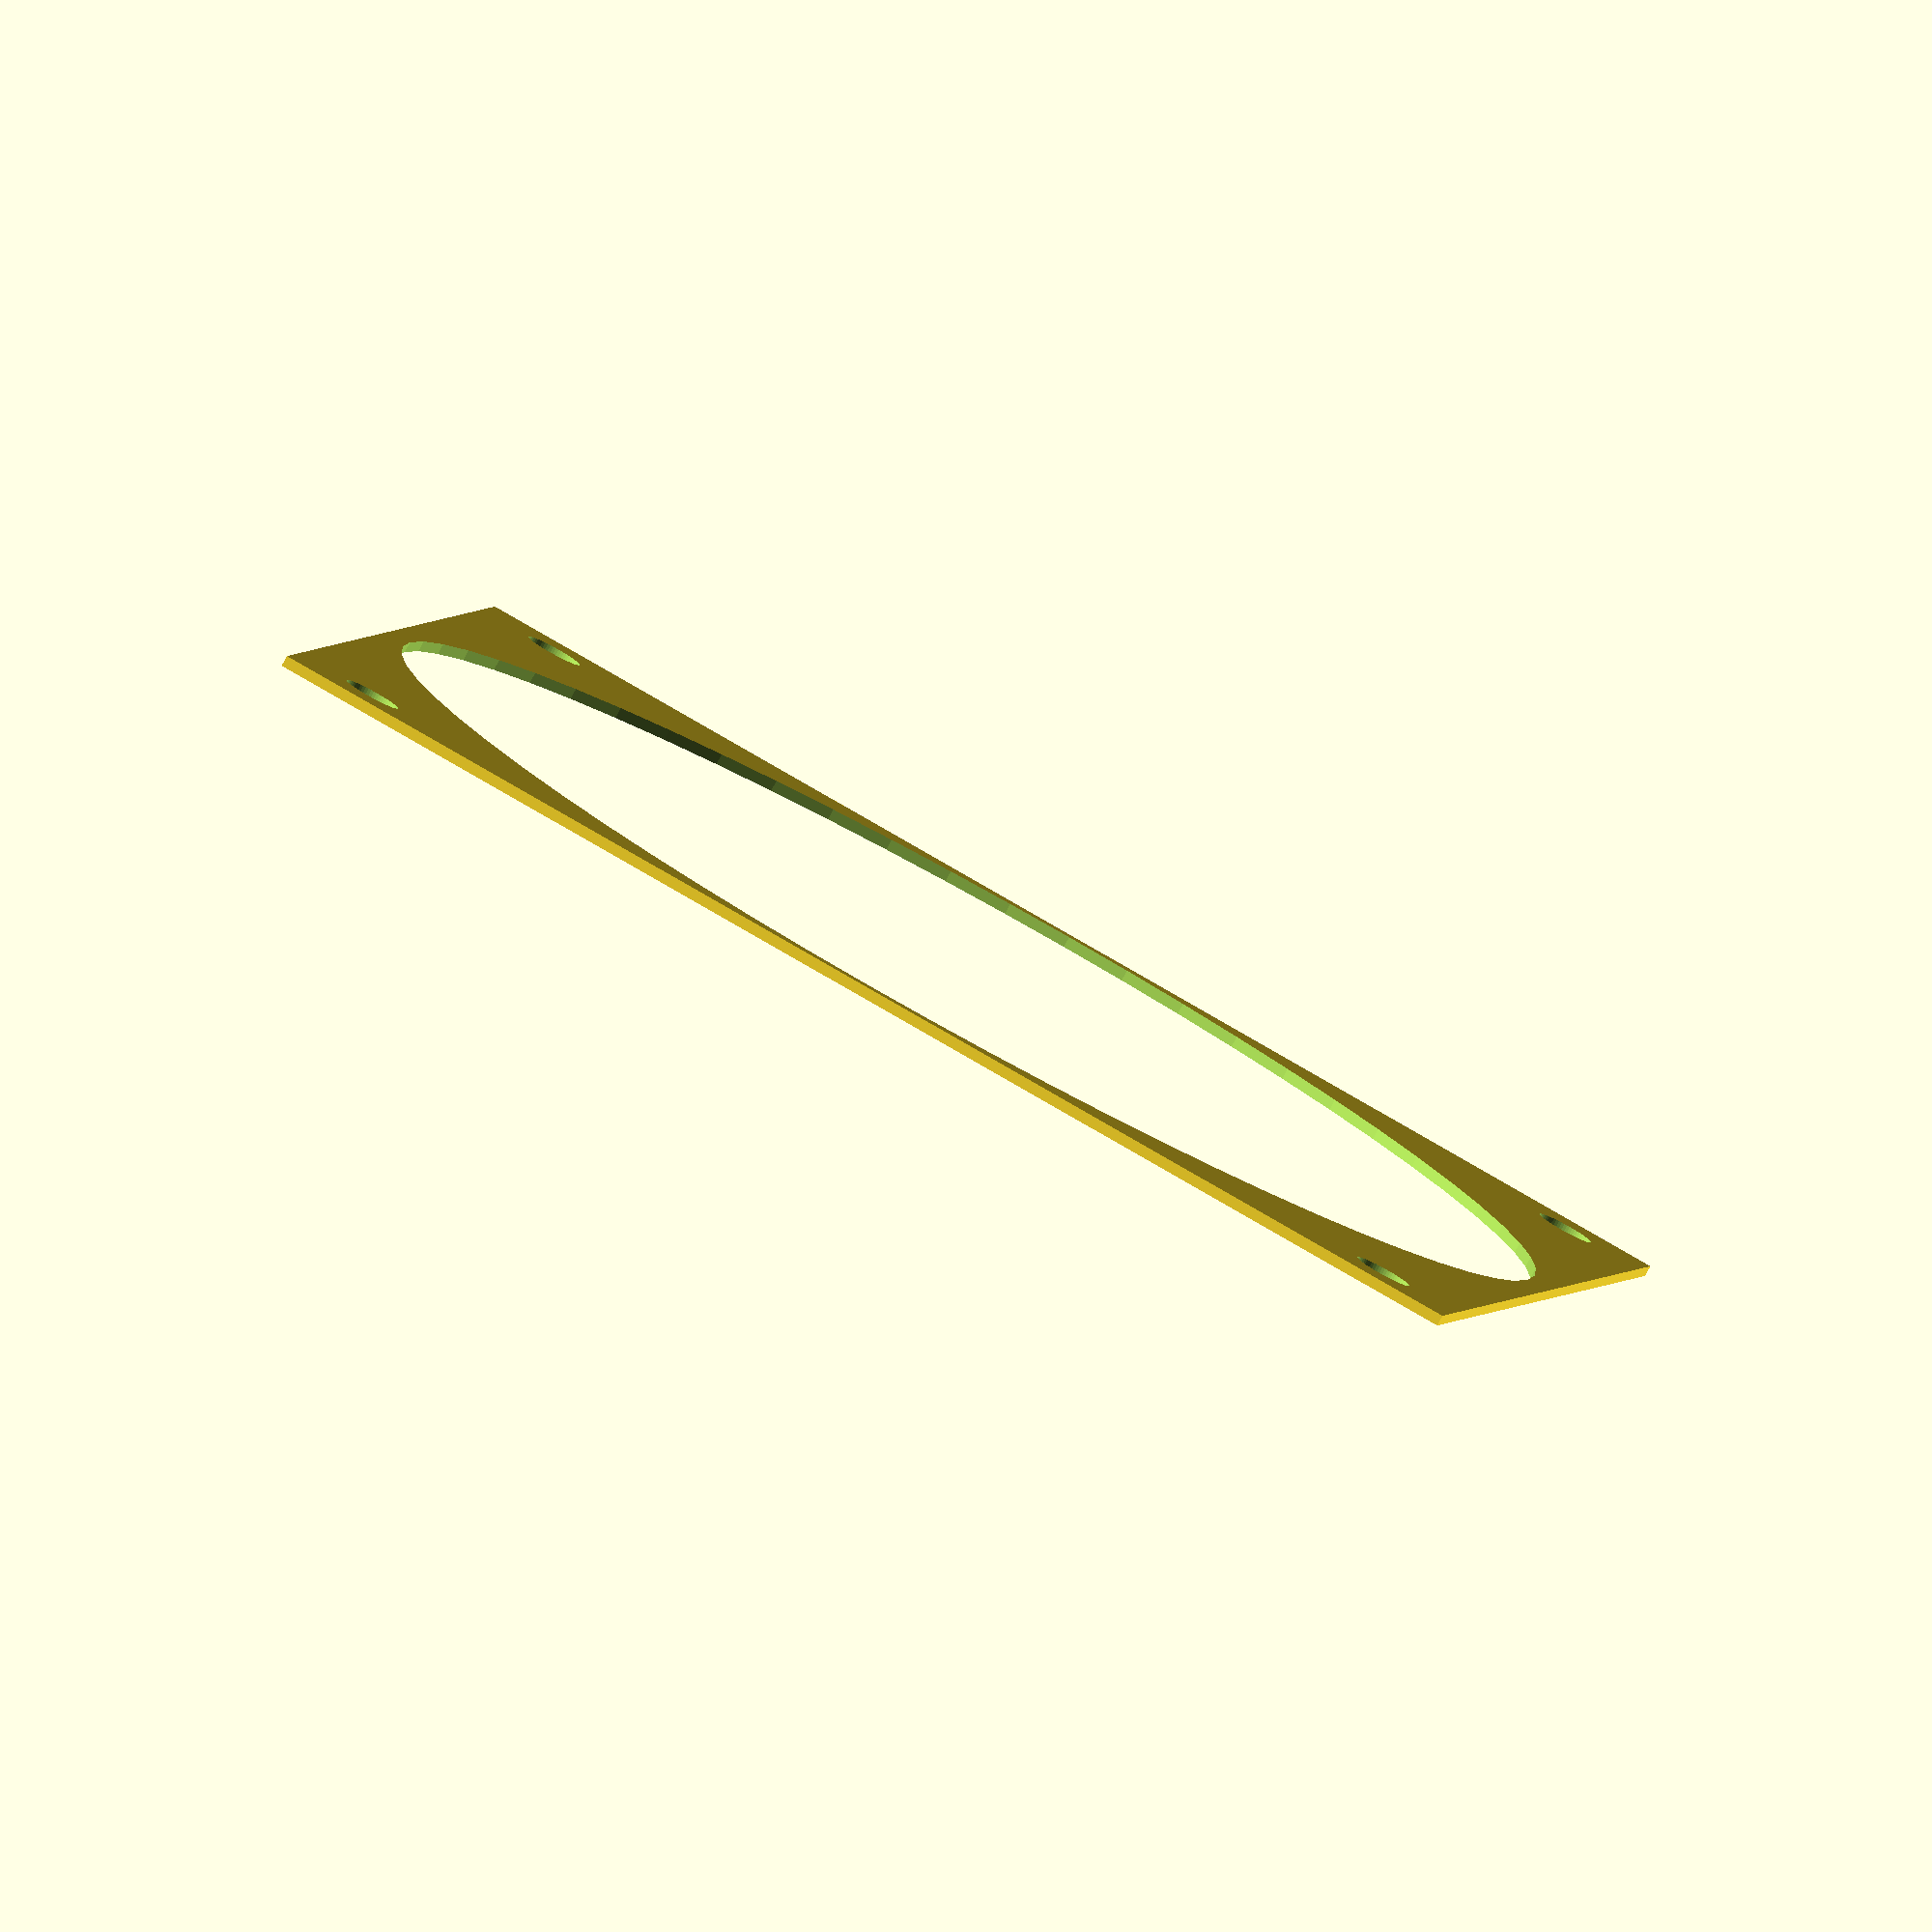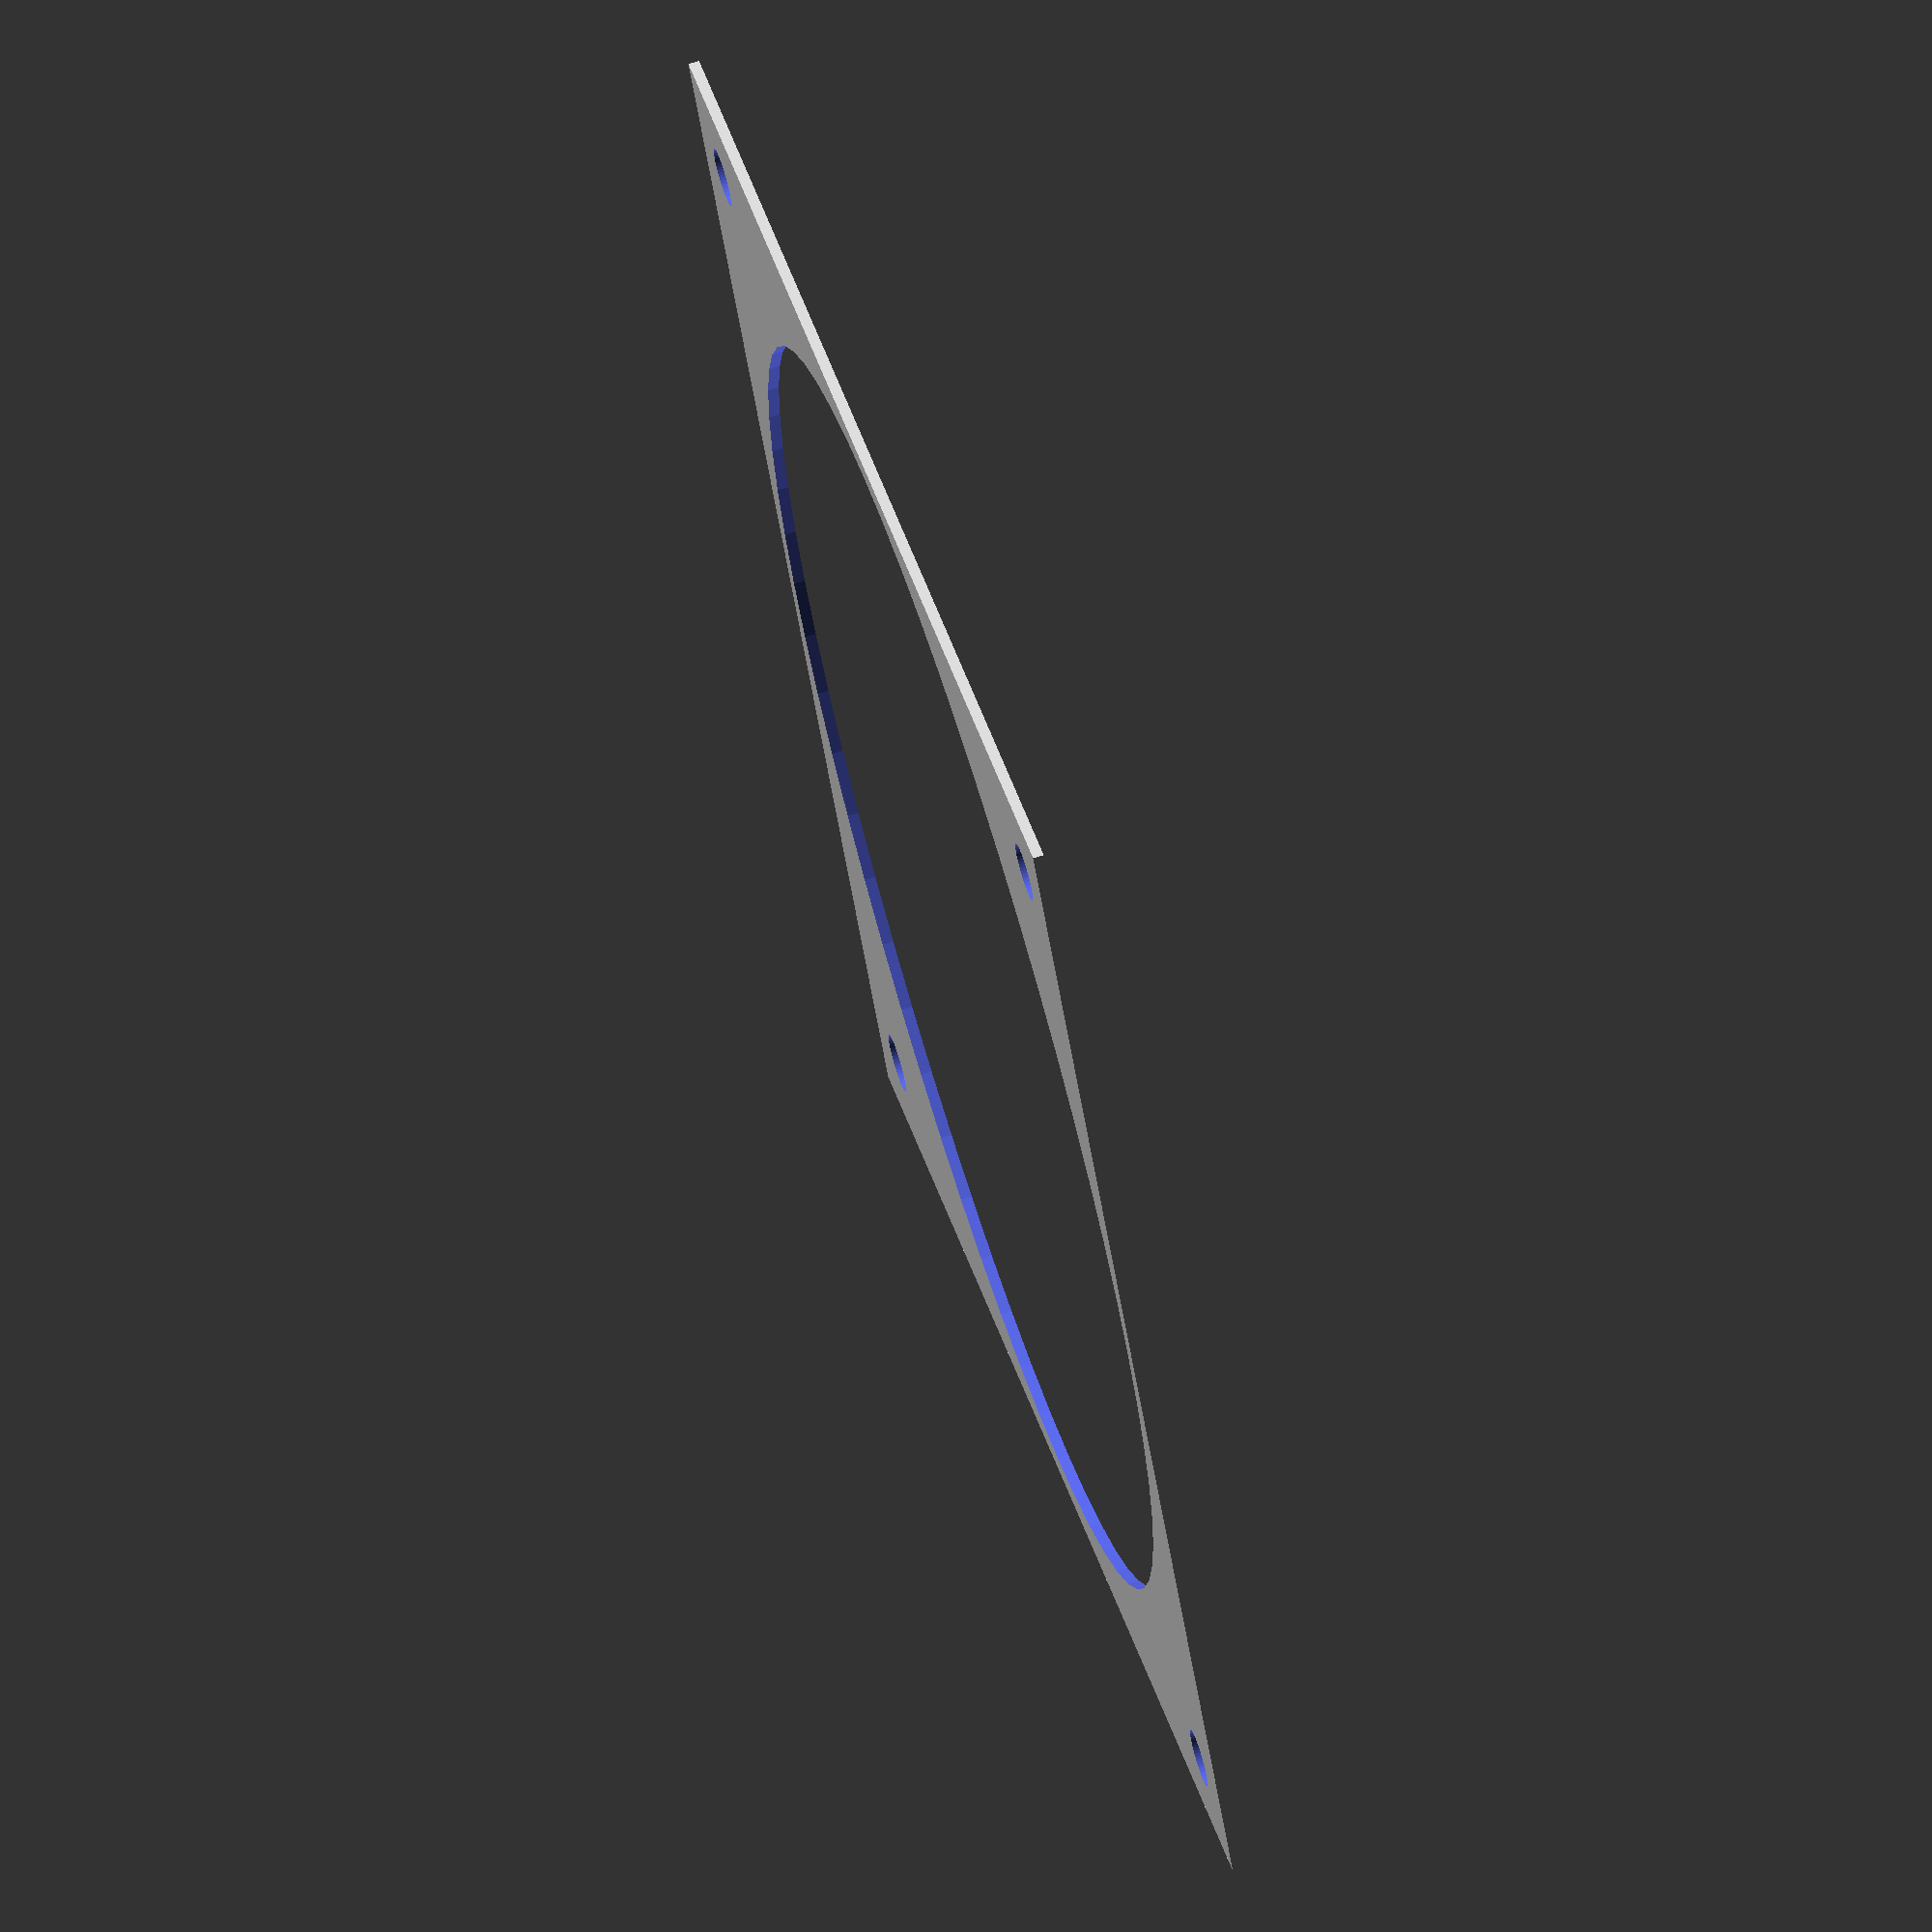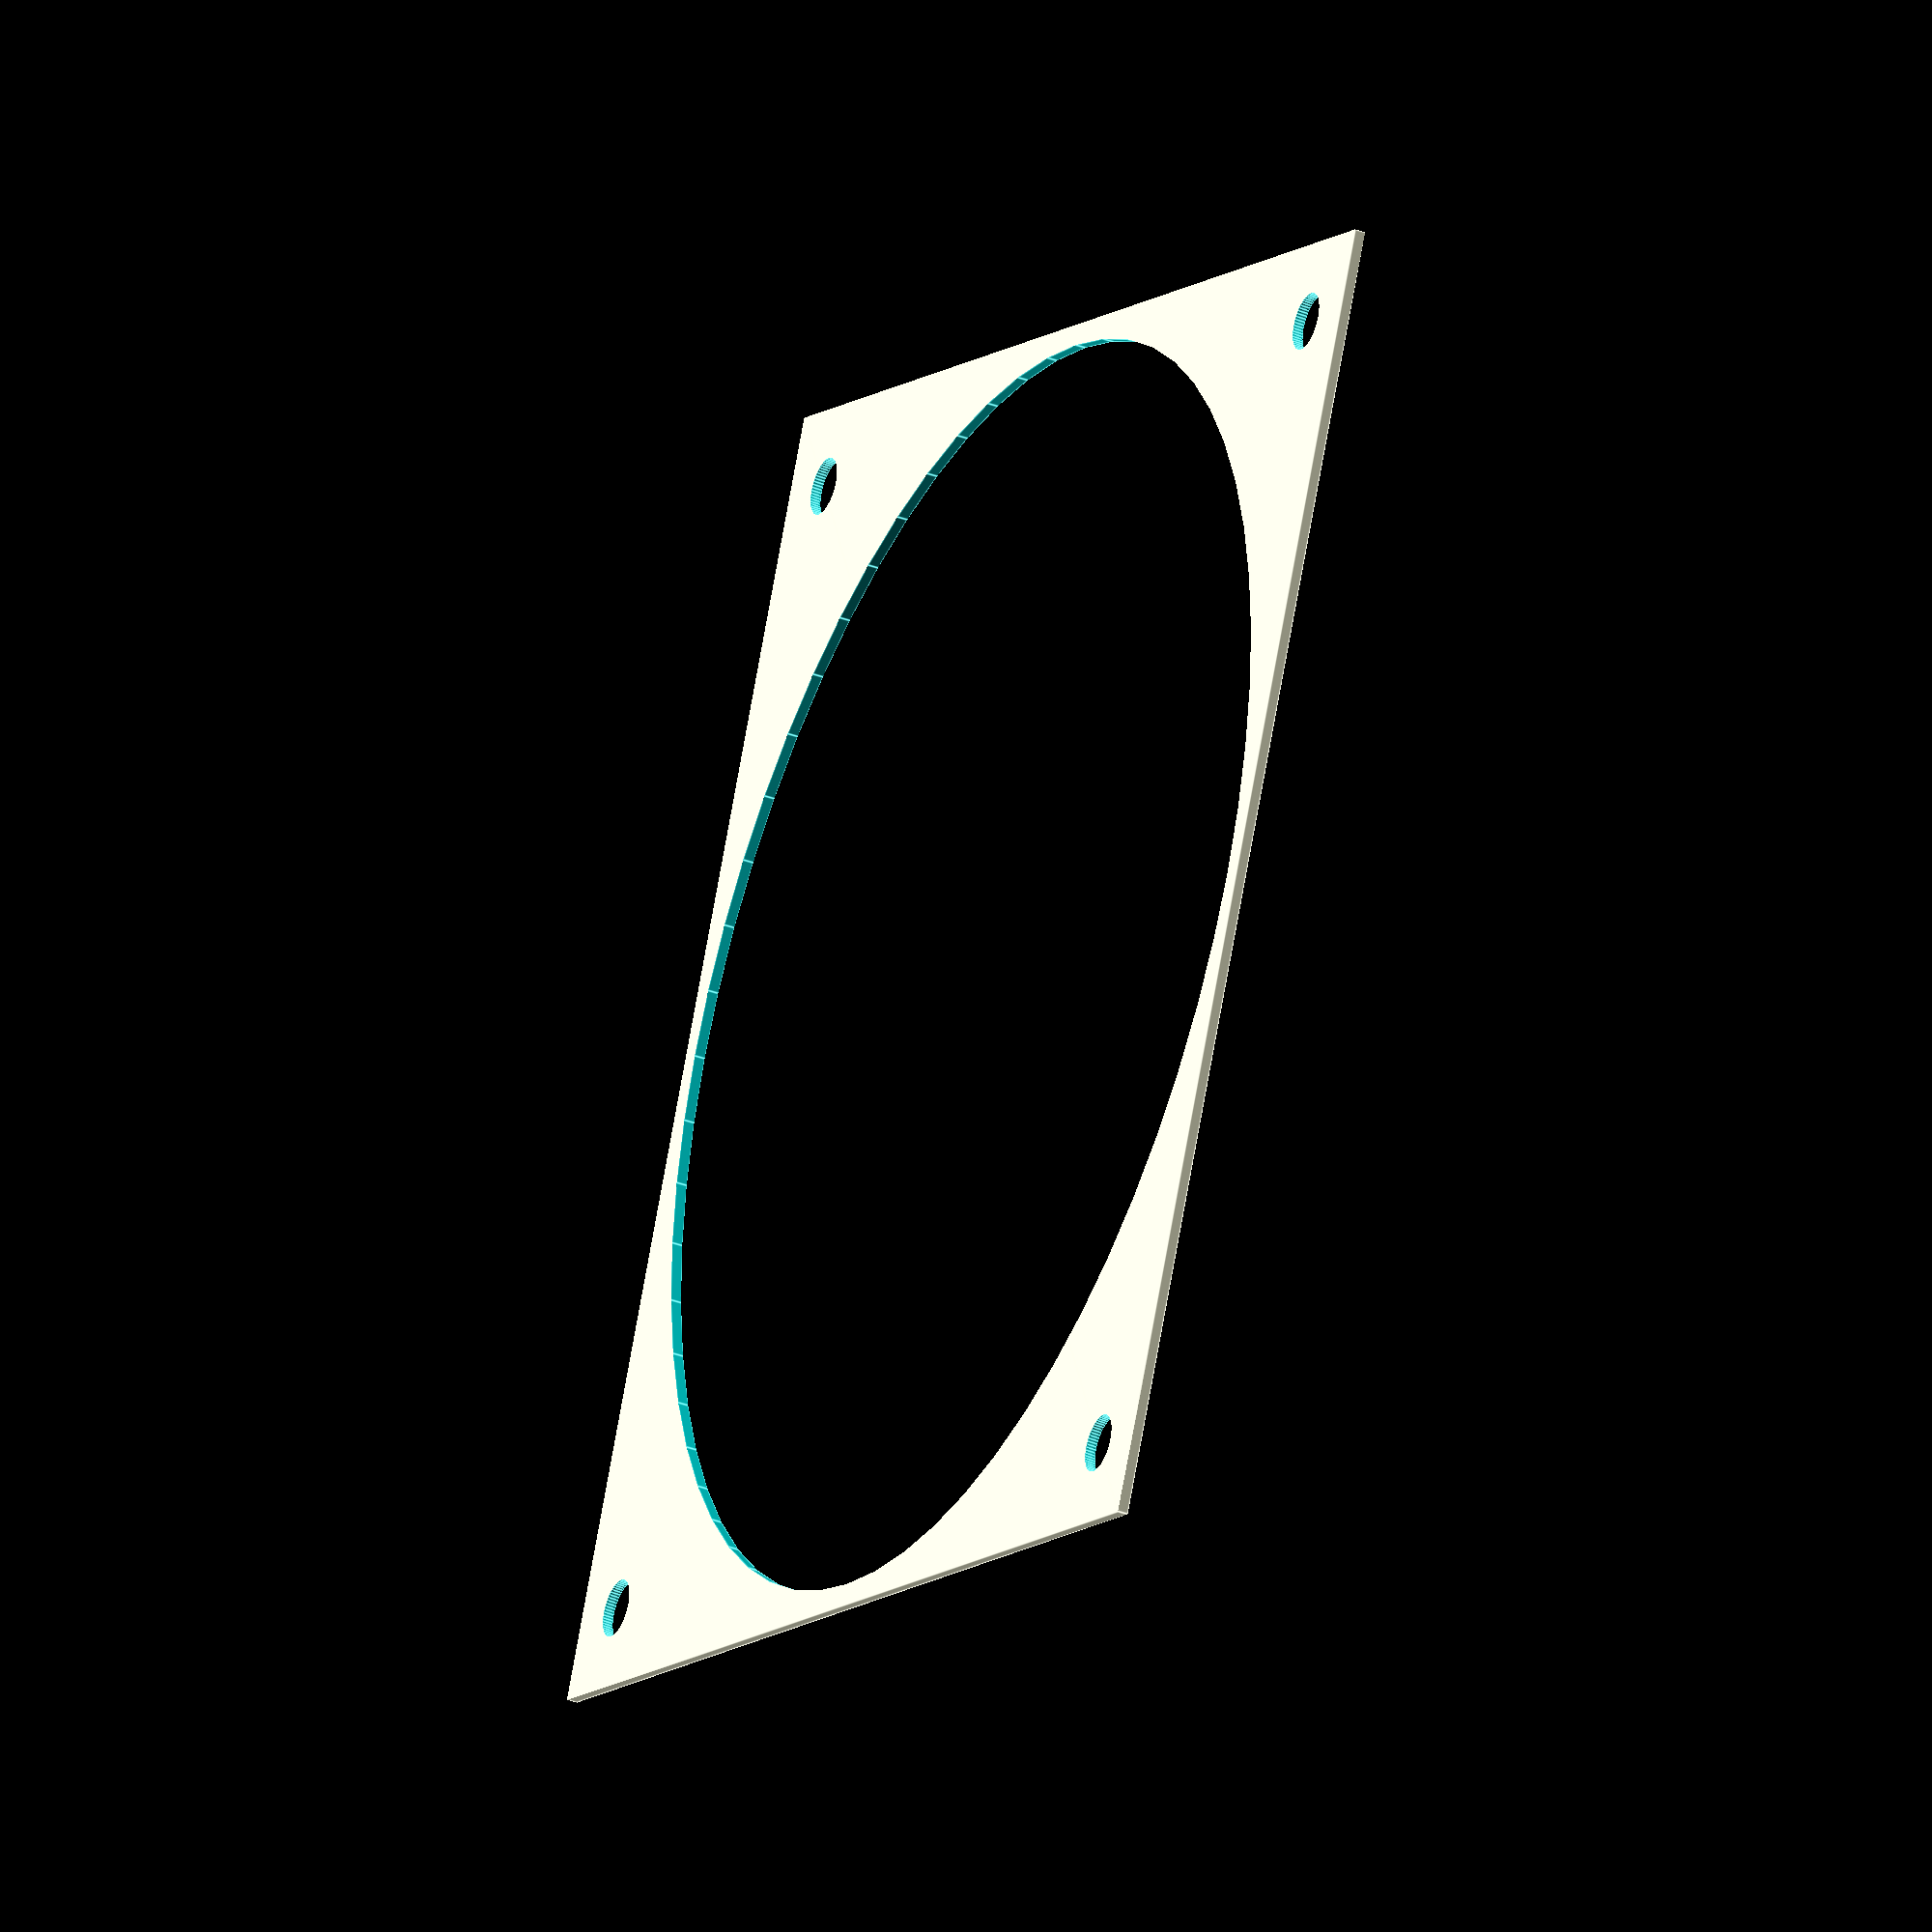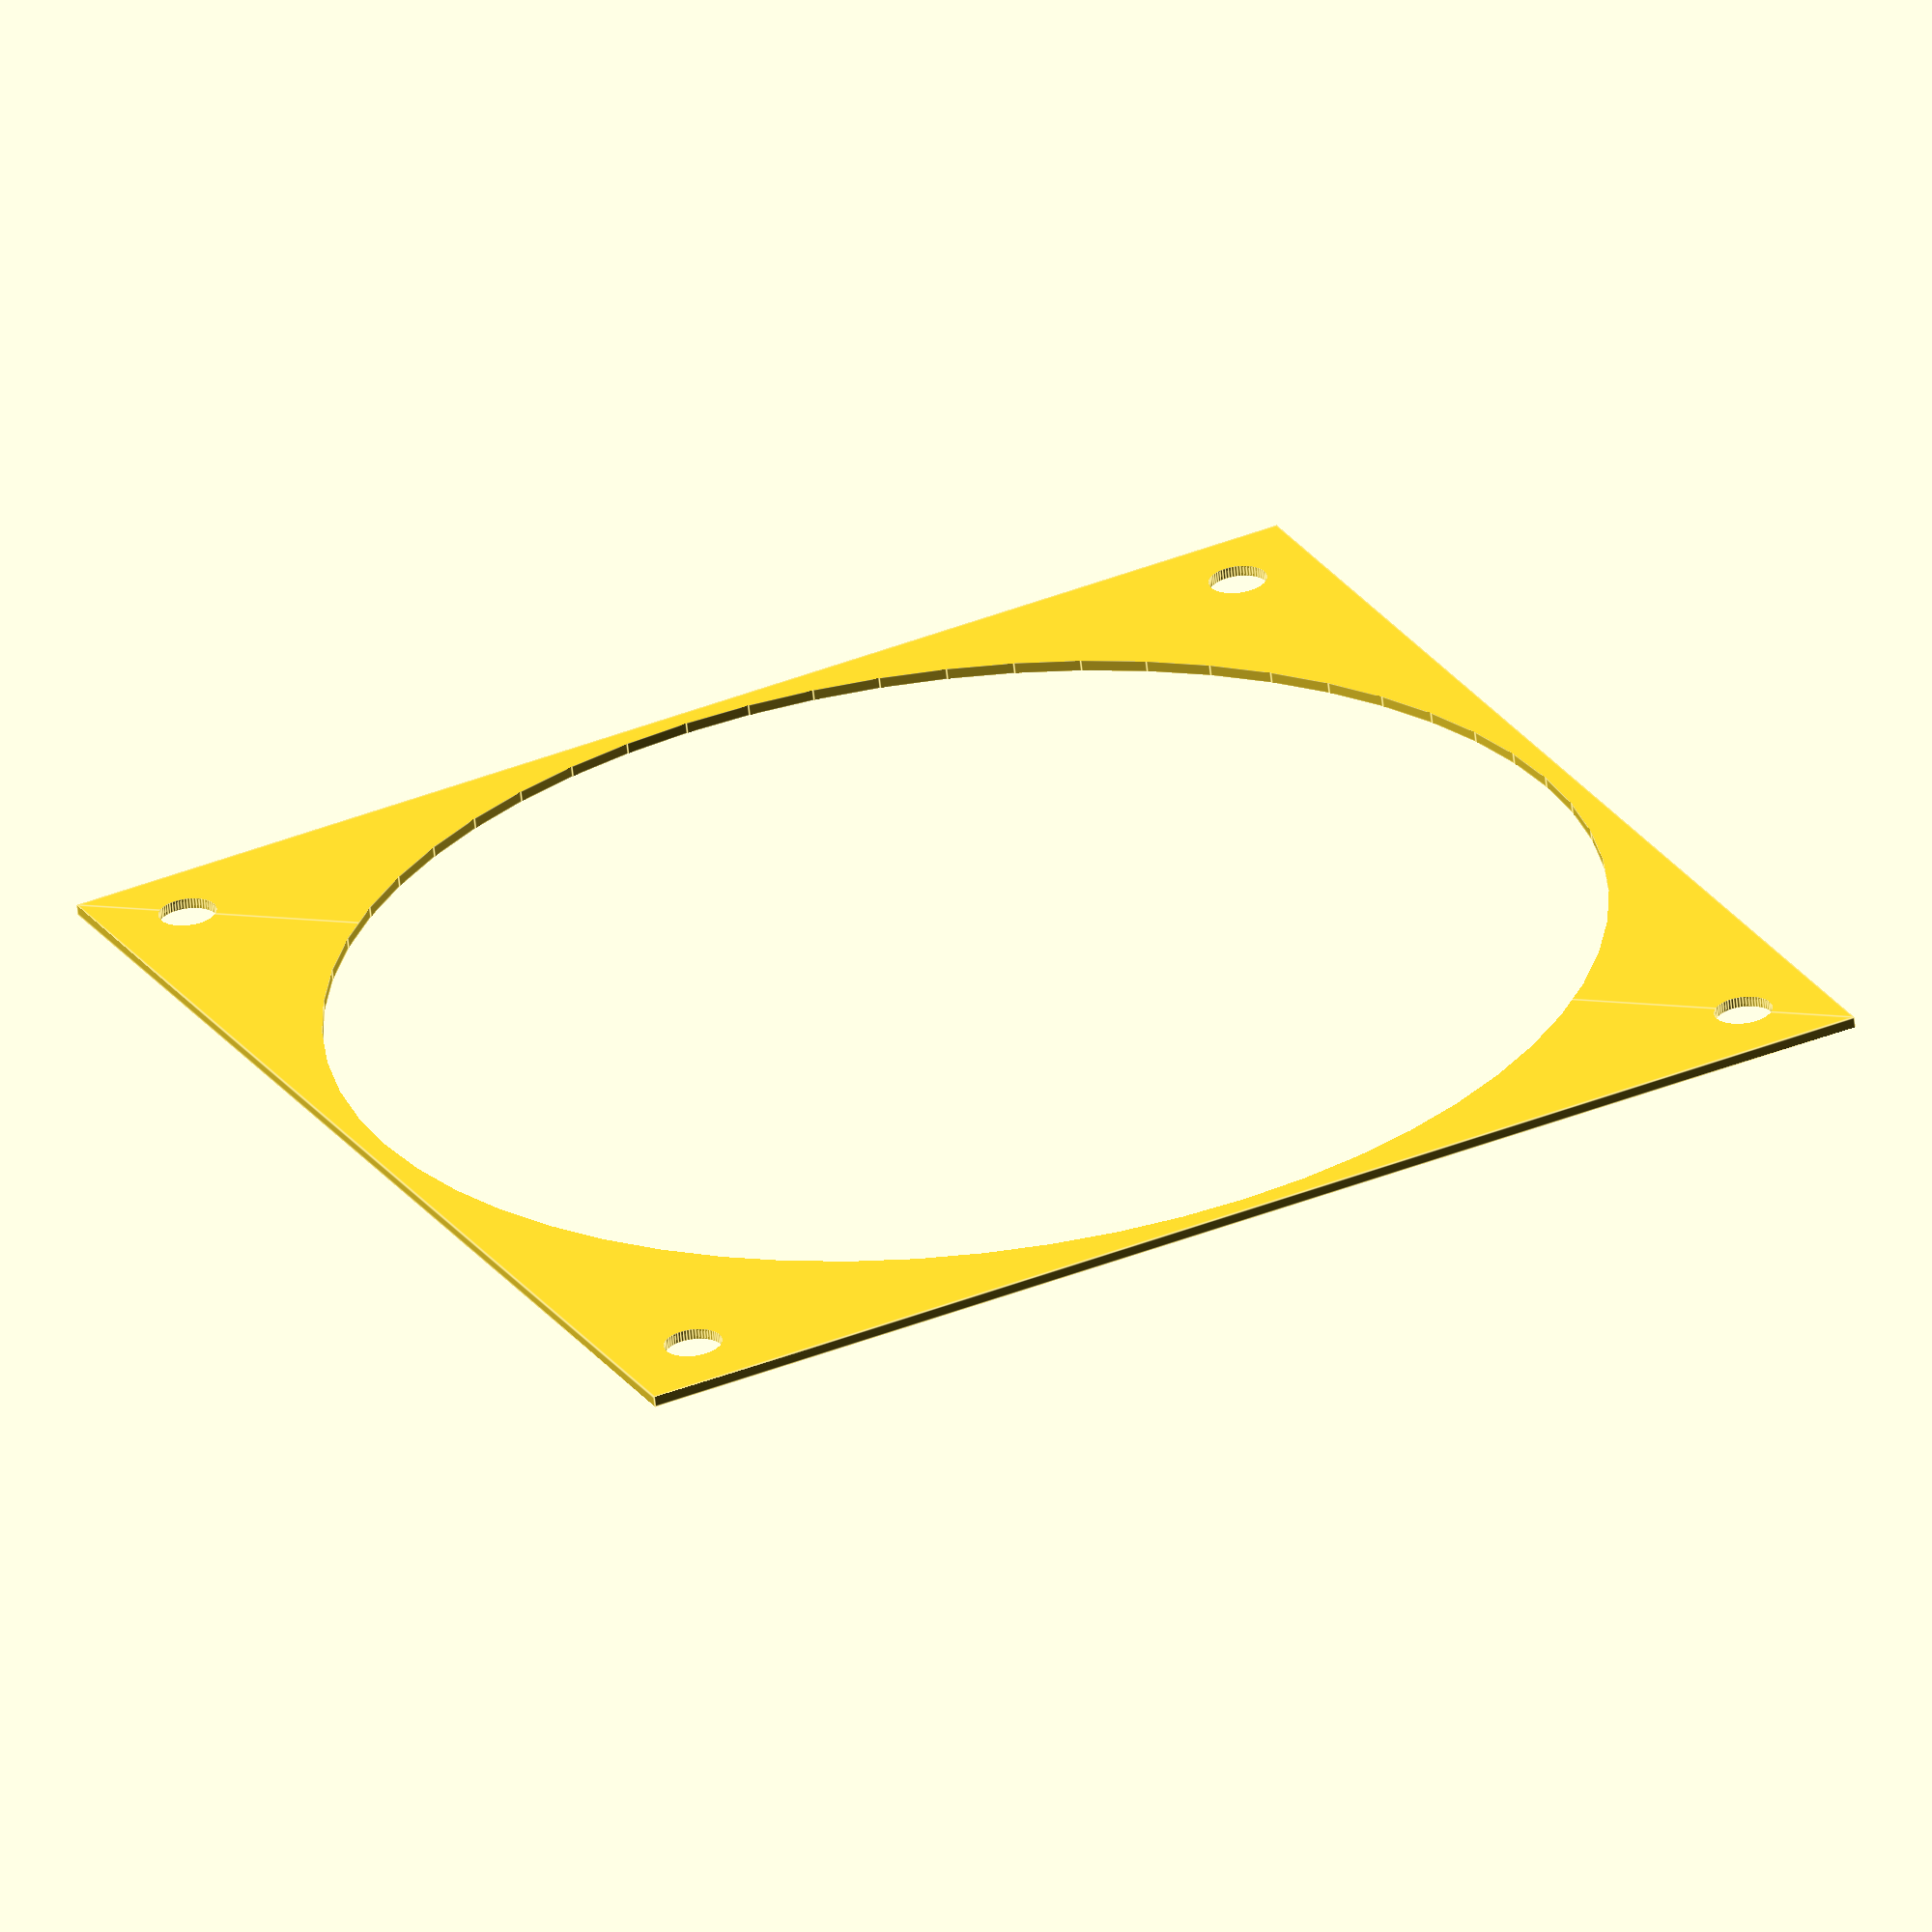
<openscad>
$fn=60;
file_type="dxf";

fan_size=120;
module holes(diameter, fan_diameter){
	fan_hole_spaces = [[40, 32],
					   [50, 40],
					   [60, 50],
					   [70, 60],
					   [80, 72],
					   [92, 83],
					   [120, 105]];

	radius = diameter/2;
	hole_distance = lookup(fan_diameter, fan_hole_spaces);
	hole_space = hole_distance/2;
	translate([hole_space,hole_space]){
		circle(r=radius);
	}

	translate([-hole_space,hole_space]){
		circle(r=radius);
	}
	translate([-hole_space,-hole_space]){
		circle(r=radius);
	}
	translate([hole_space,-hole_space]){
		circle(r=radius);
	}

}

module case_fan_holes(size){
	cut_radius=size/2 - 2;
	union(){
		circle(r=cut_radius);
		holes(5.3,size);
	}

}

module case_fan(size){
	difference(){
		square(size, size, center=true);
		case_fan_holes(size);
	}
}

module extruded_fan(size){
	fan_depths = [[40, 10],
				  [50, 10],
				  [60, 15],
				  [70, 15],
				  [80, 25],
				  [92, 25],
				  [120, 25]];
    extrusion_depth = lookup(size, fan_depths);
    linear_extrude(height=extrusion_depth) case_fan(size);
}

if (file_type=="stl"){
	extruded_fan(fan_size);
} else {
	case_fan(fan_size);
}

</openscad>
<views>
elev=82.9 azim=100.2 roll=331.2 proj=o view=solid
elev=110.9 azim=149.9 roll=107.3 proj=o view=wireframe
elev=214.6 azim=66.7 roll=296.6 proj=o view=edges
elev=63.0 azim=334.3 roll=6.2 proj=o view=edges
</views>
